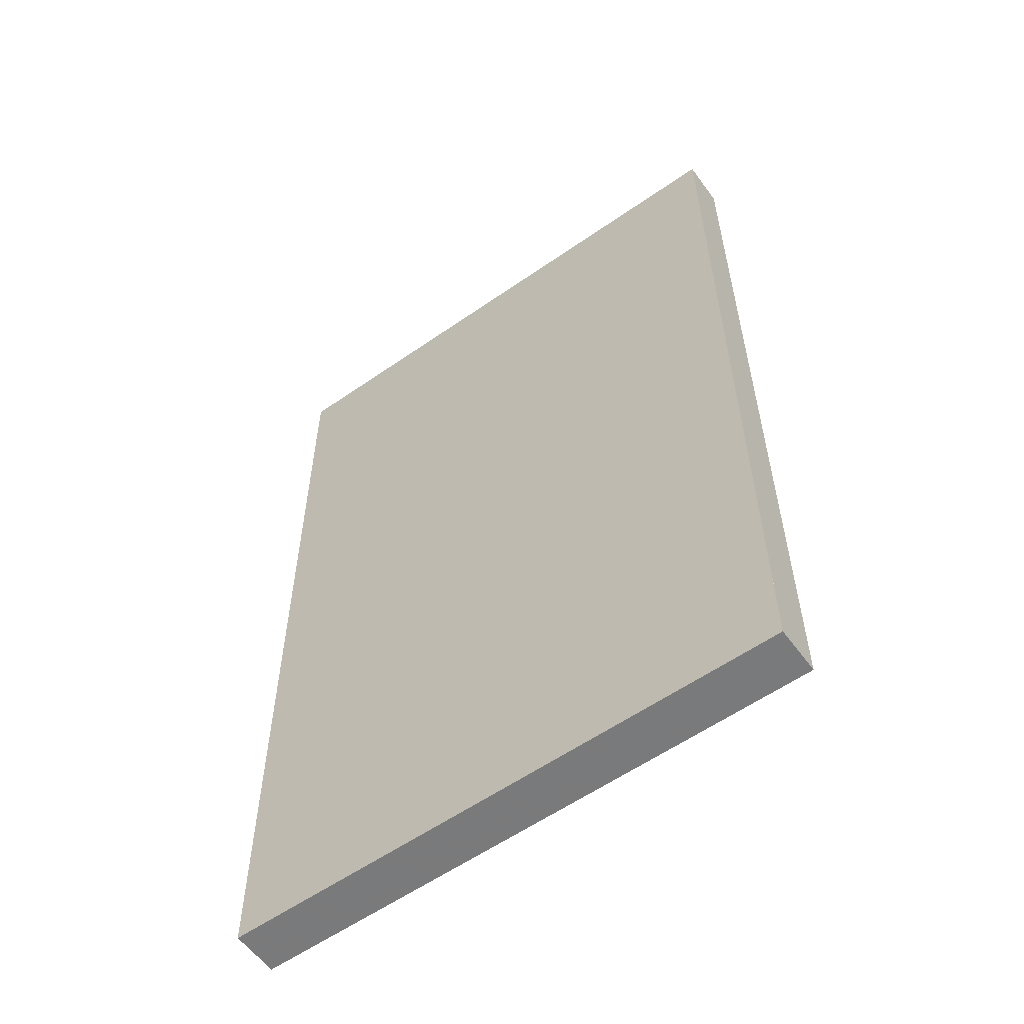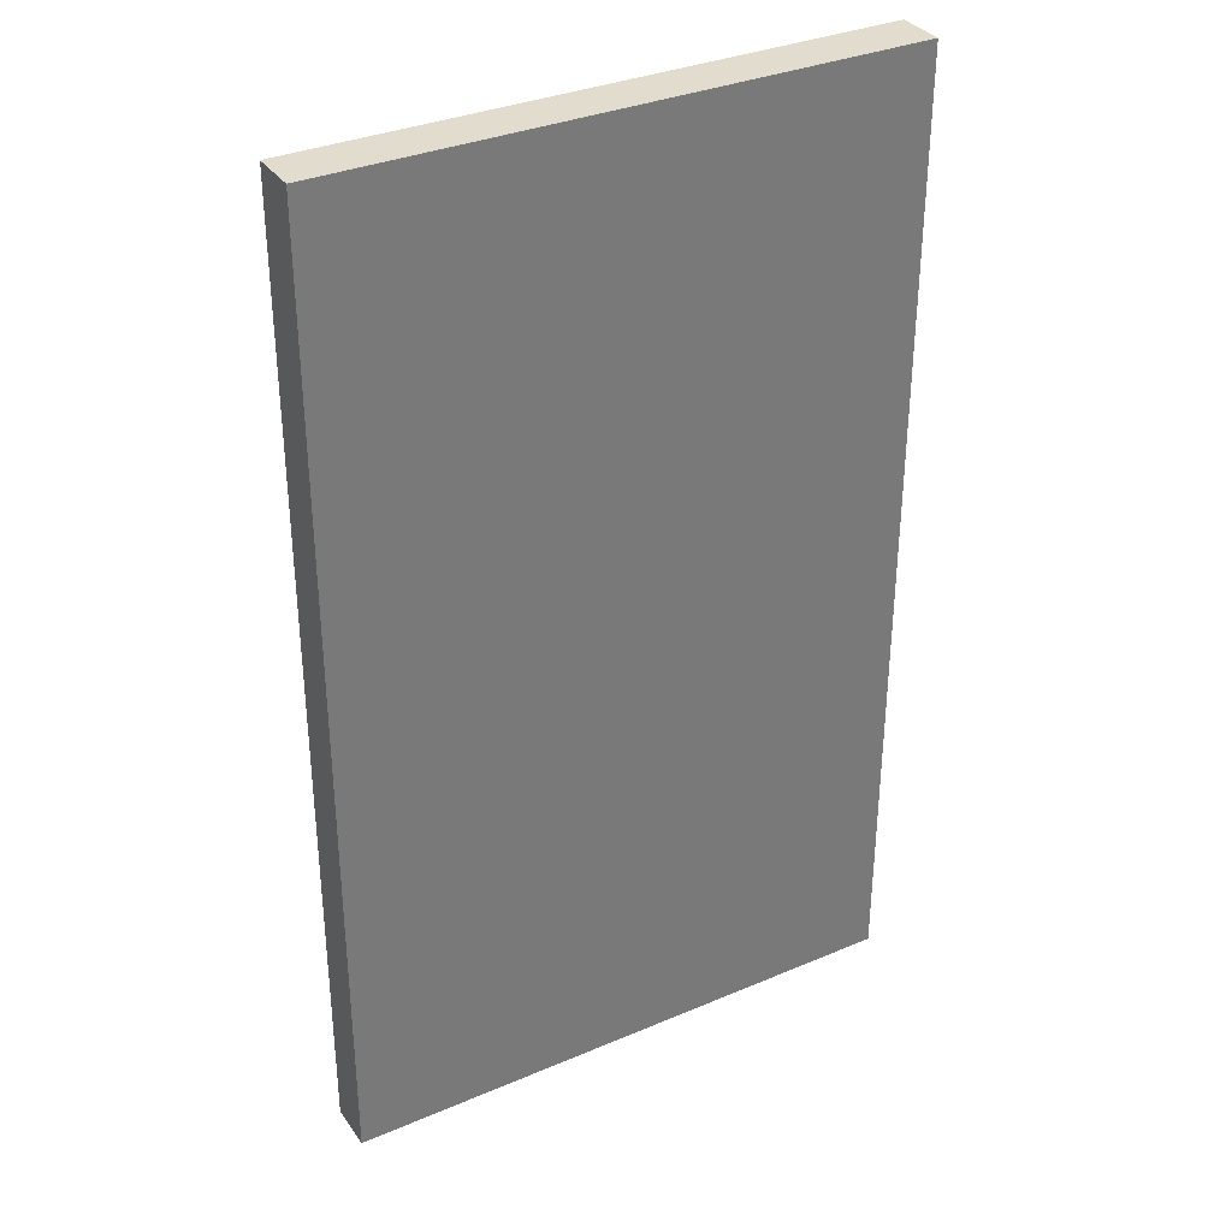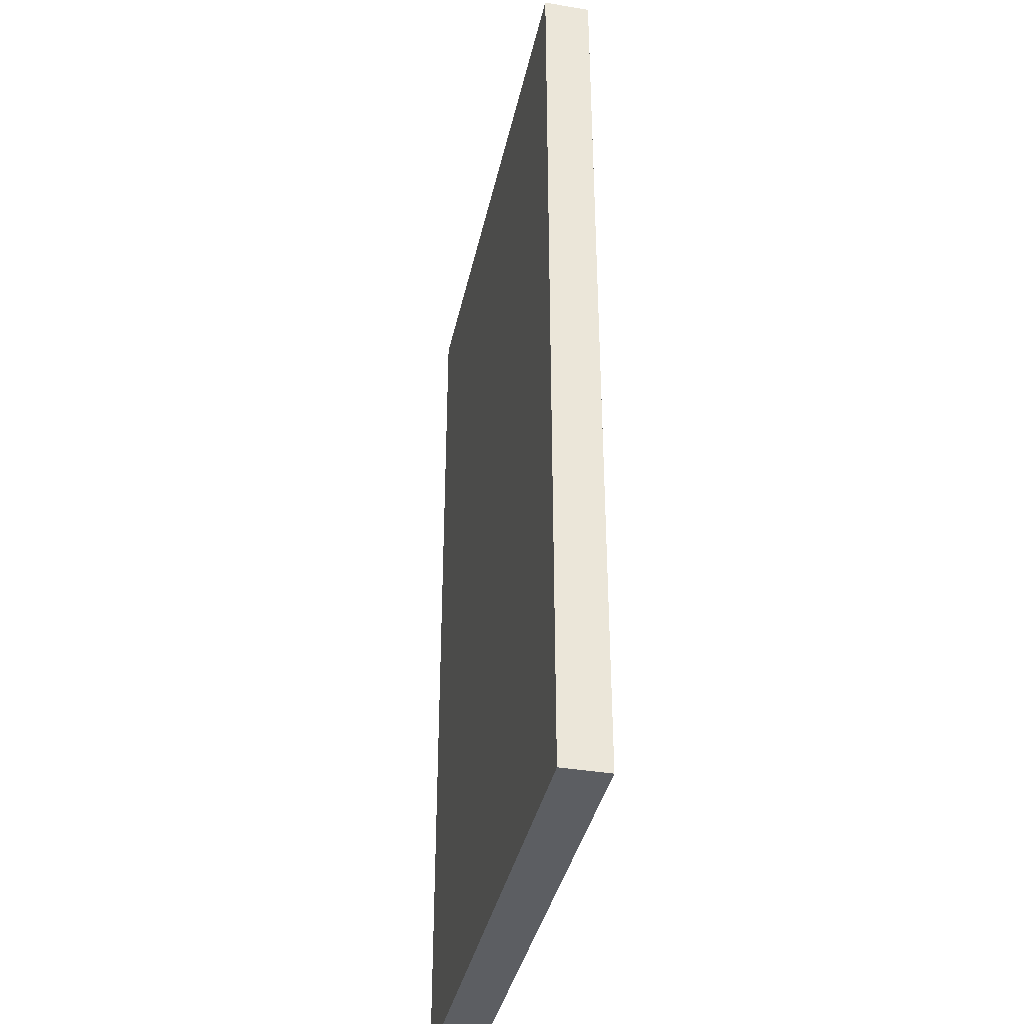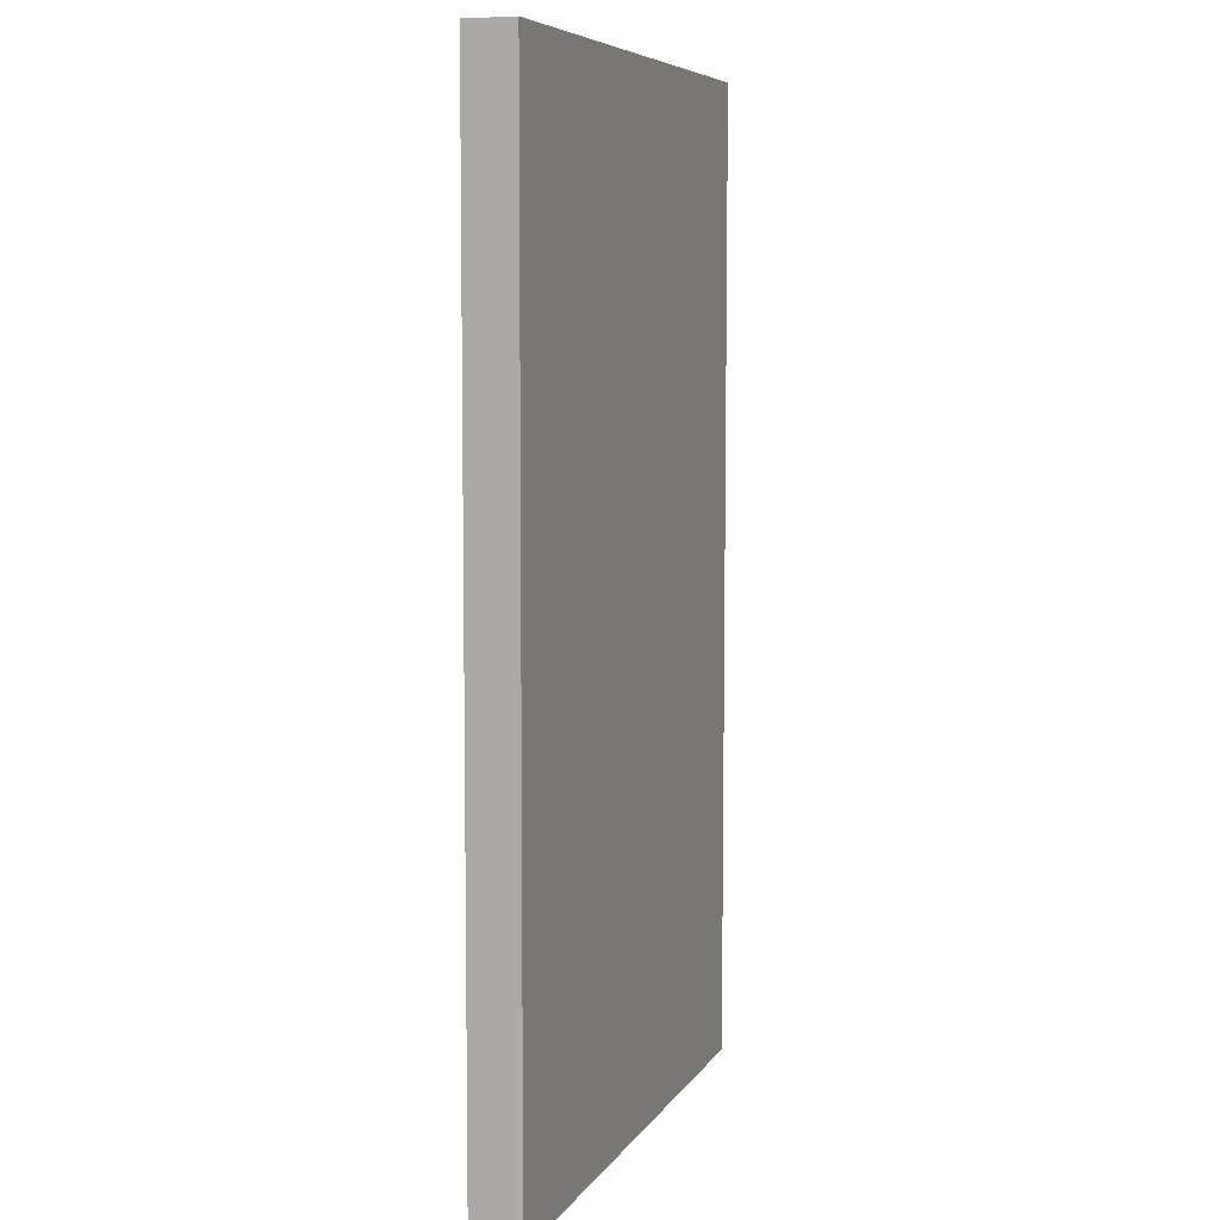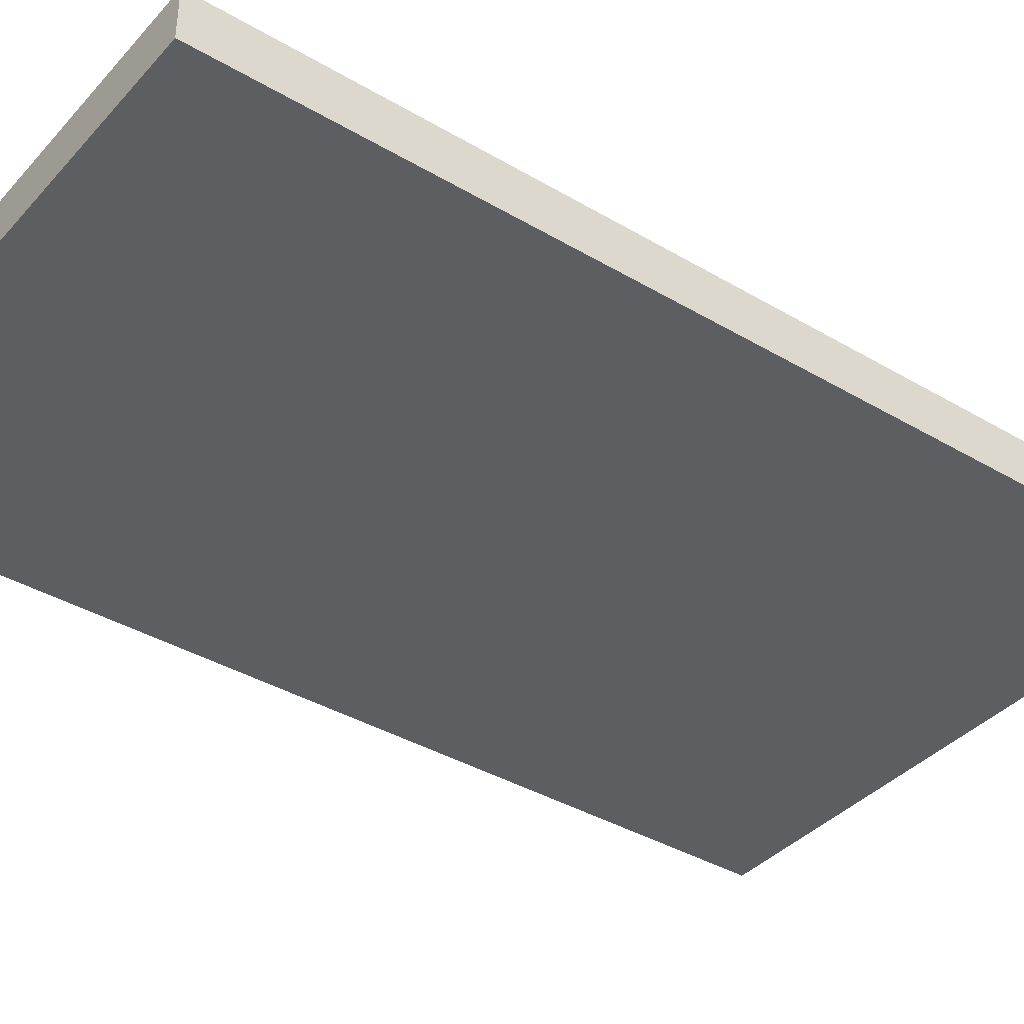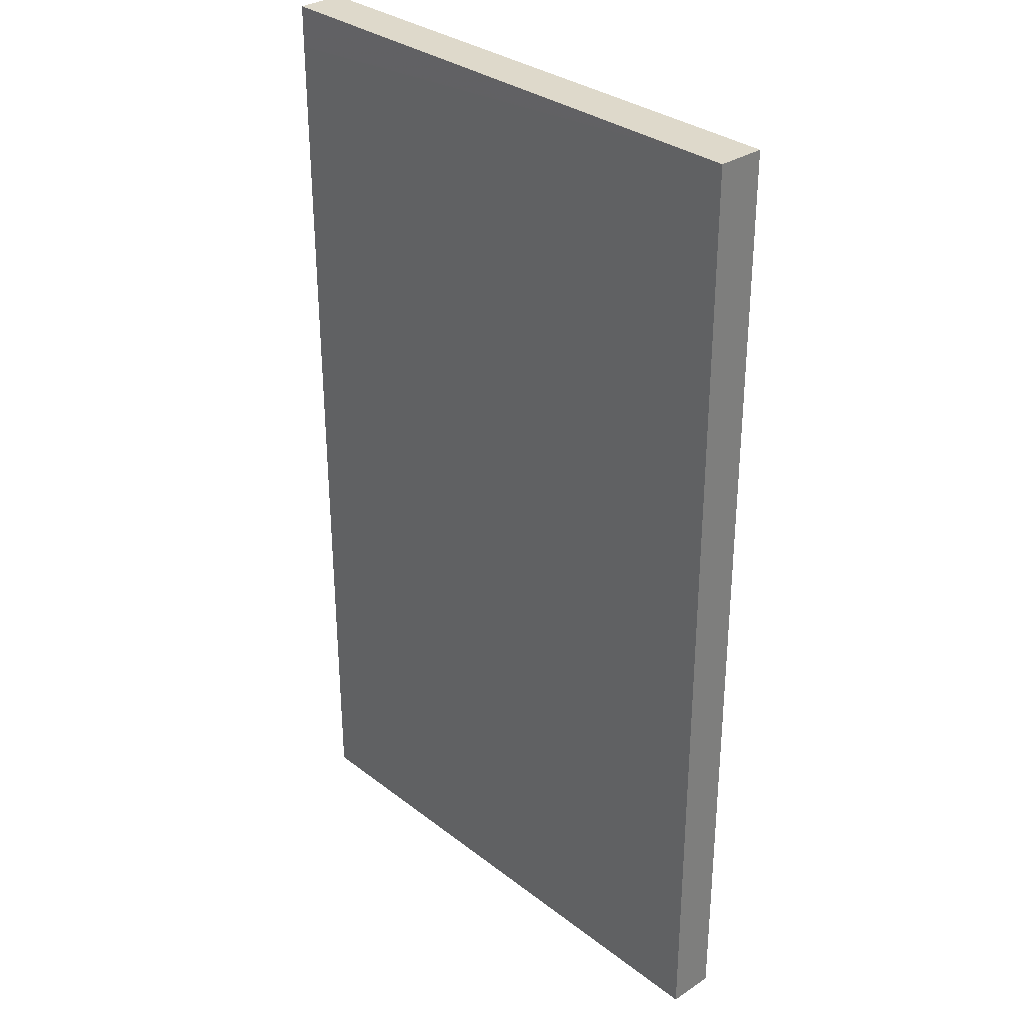
<metadata>
{"format":"obj","ext":"obj","renderer":"f3d","projection":"perspective","resolution":1024,"background":"white","views":[{"elev":-58.0,"azim":-144.2,"up":"+Y"},{"elev":34.1,"azim":-30.0,"up":"+Y"},{"elev":-38.1,"azim":78.0,"up":"+Y"},{"elev":7.1,"azim":-71.4,"up":"+Y"},{"elev":-38.3,"azim":-126.9,"up":"+Z"},{"elev":31.8,"azim":-132.8,"up":"+Y"}]}
</metadata>
<code>
v -0.007952 9.72e-06 0.0008416
v -0.007047 7.94e-06 0.0008416
v -0.007955 9.04e-06 0.004238
v -0.007949 0.001689 0.0008416
v 0.03307 0.06583 0.0008279
v 0.03306 0.05725 0.0008282
v 0.03305 0.05491 0.0008284
v 0.003877 -1.358e-05 0.0008415
v -0.004308 1.86e-06 0.004238
v -0.006646 0.06891 0.004248
v -0.007819 0.06891 0.004248
v -0.007929 0.01179 0.0008416
v -0.007822 0.06581 0.0008415
v -0.007819 0.06777 0.0008416
v -0.007816 0.06891 0.0008418
v -0.007452 0.06891 0.0008418
v -0.005867 0.06891 0.0008416
v -0.002713 0.0689 0.0008416
v 0.002752 0.06889 0.0008415
v 0.02919 0.06884 0.0008415
v 0.03241 0.06883 0.0008416
v 0.03308 0.06883 0.0008417
v -0.007909 0.0219 0.0008415
v 0.03294 0.0003878 0.0008416
v 0.02807 -6.124e-05 0.0008416
v 0.01984 -4.502e-05 0.0008415
v 0.01164 -2.955e-05 0.004238
v 0.009654 0.06887 0.004248
v 0.02485 -5.558e-05 0.004238
v 0.03029 -6.63e-05 0.004238
v 0.03074 -6.718e-05 0.004238
v 0.03294 0.0003871 0.004238
v 0.03308 0.06883 0.004247
v 0.03294 -7.083e-05 0.0008418
v 0.03275 -7.046e-05 0.0008416
v 0.03298 0.06883 0.004247
v 0.03294 -7.151e-05 0.004238
f 1 2 8
f 1 8 26
f 1 26 25
f 1 25 35
f 1 35 34
f 1 34 37
f 1 37 31
f 1 31 30
f 1 30 29
f 1 29 27
f 1 27 9
f 1 9 3
f 1 3 11
f 1 11 15
f 1 15 14
f 1 14 13
f 1 13 23
f 1 23 12
f 1 12 4
f 1 4 5
f 1 5 6
f 1 6 7
f 1 7 2
f 2 7 8
f 3 9 10
f 3 10 11
f 4 12 5
f 5 13 14
f 5 14 15
f 5 15 16
f 5 16 17
f 5 17 18
f 5 18 19
f 5 19 20
f 5 20 21
f 5 21 22
f 5 22 33
f 5 33 32
f 5 32 37
f 5 37 34
f 5 34 24
f 5 24 7
f 5 7 6
f 5 12 23
f 5 23 13
f 7 24 25
f 7 25 26
f 7 26 8
f 9 27 10
f 10 28 36
f 10 36 33
f 10 33 22
f 10 22 21
f 10 21 20
f 10 20 19
f 10 19 18
f 10 18 17
f 10 17 16
f 10 16 15
f 10 15 11
f 10 27 29
f 10 29 30
f 10 30 31
f 10 31 32
f 10 32 28
f 24 34 35
f 24 35 25
f 28 32 36
f 31 37 32
f 32 33 36

</code>
